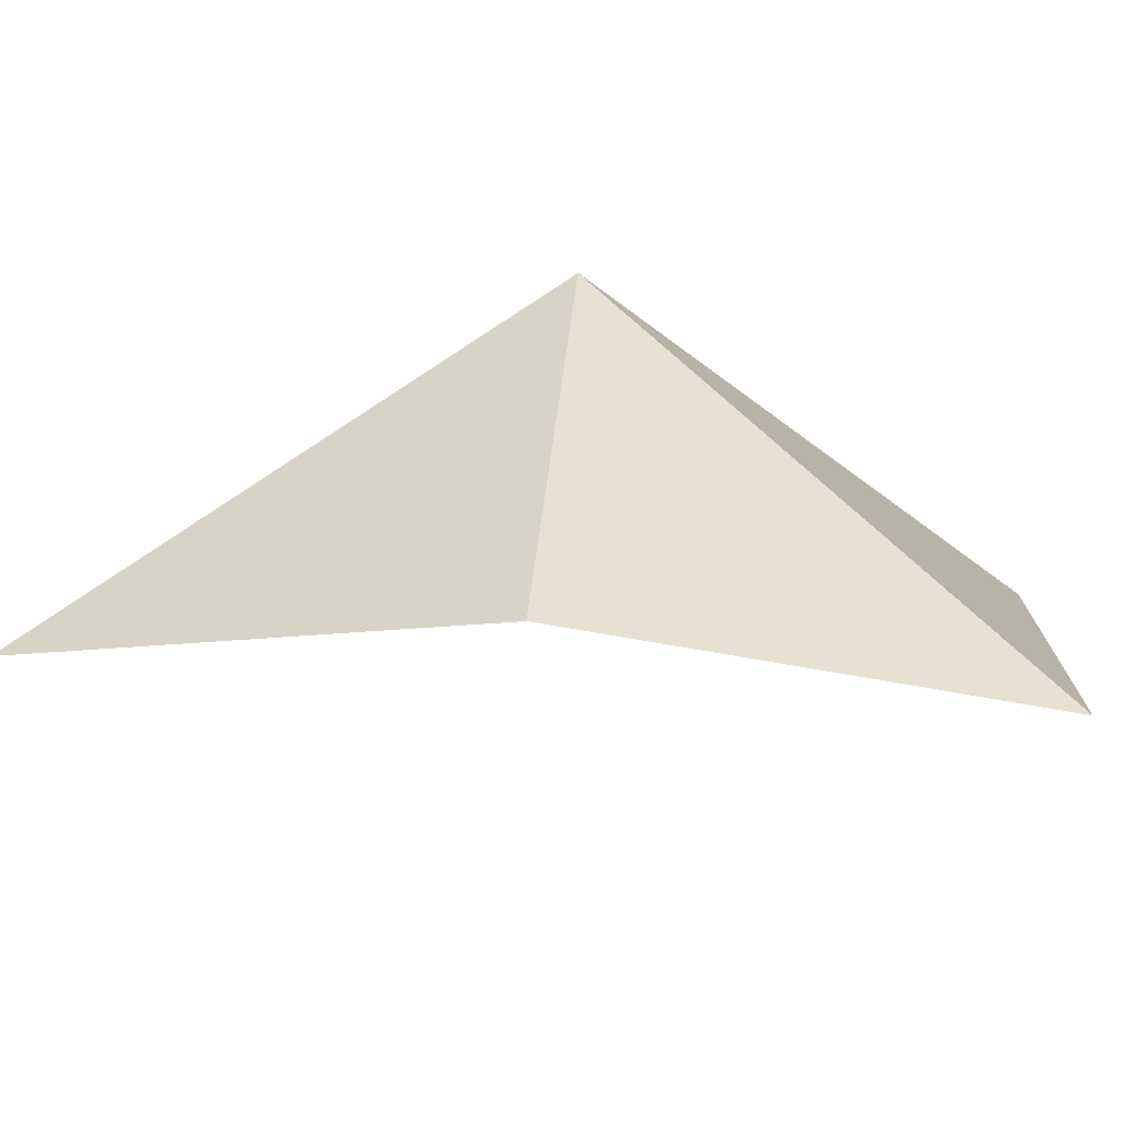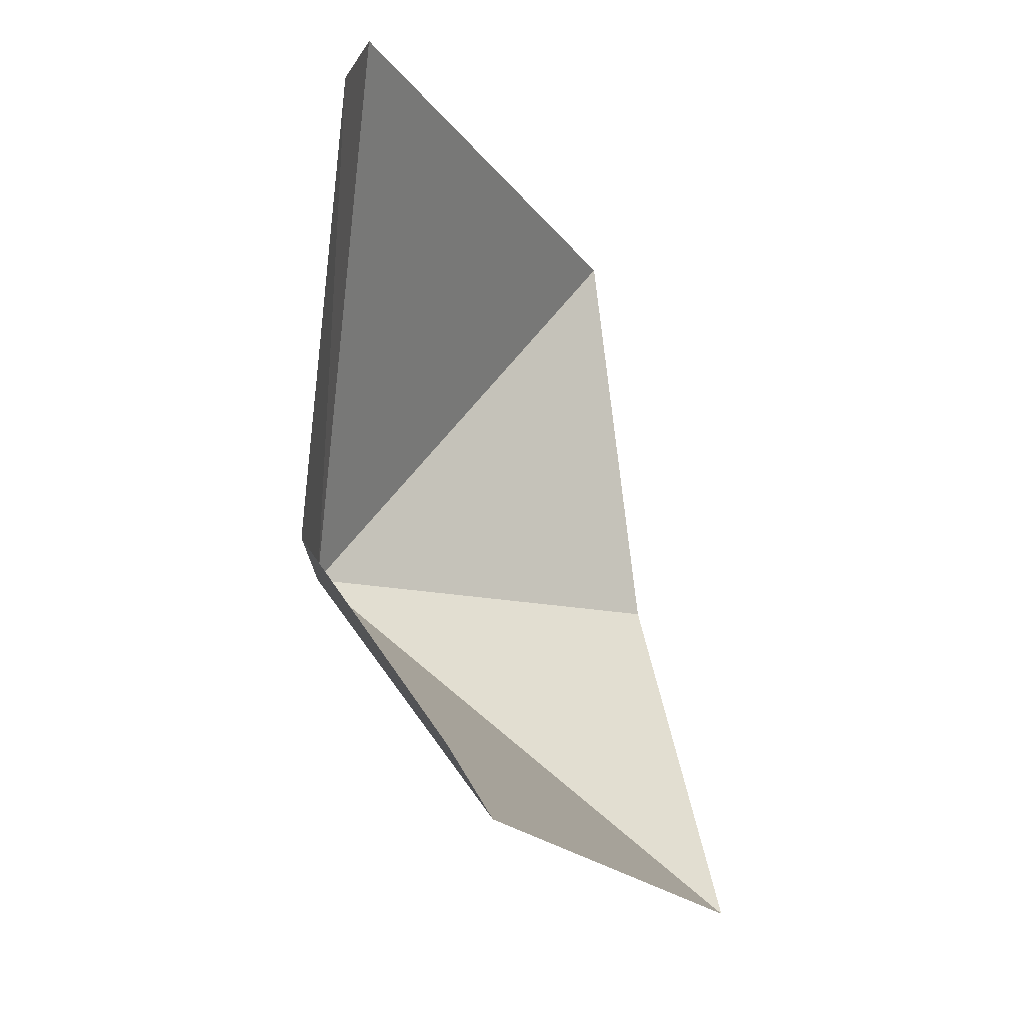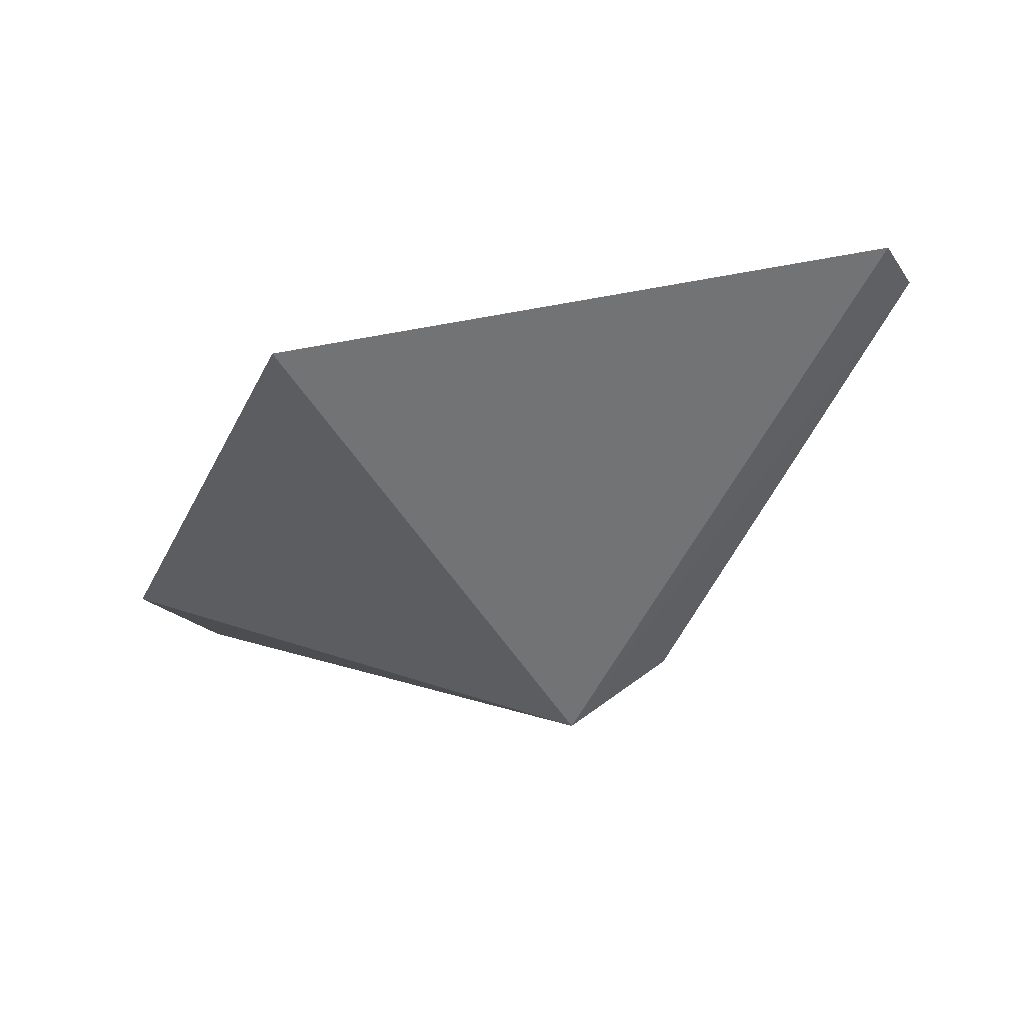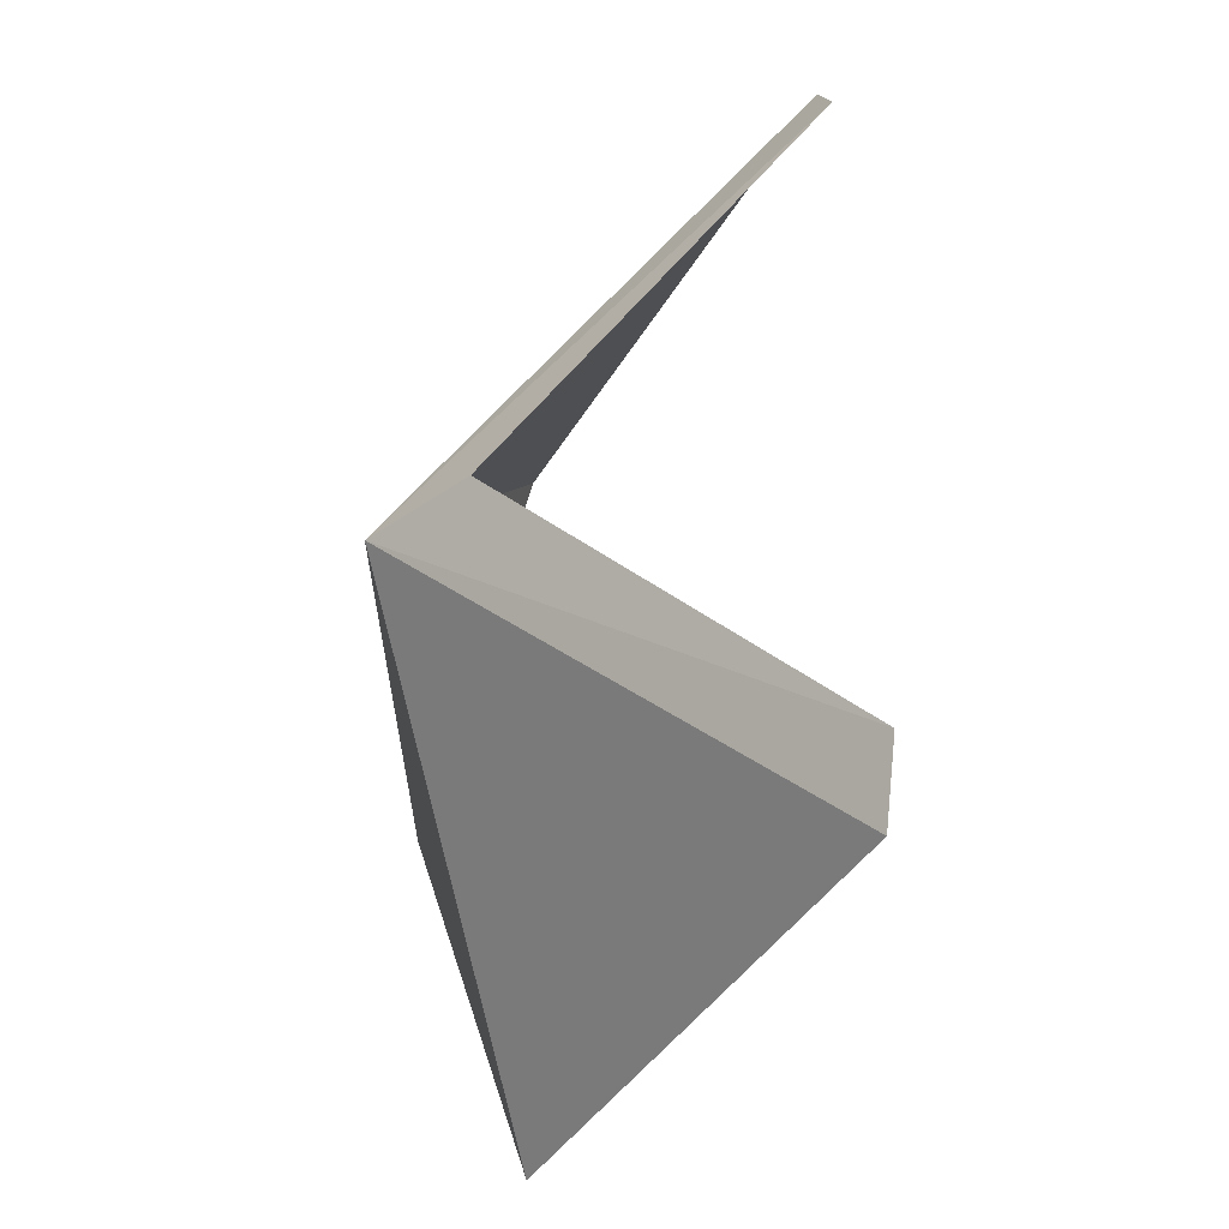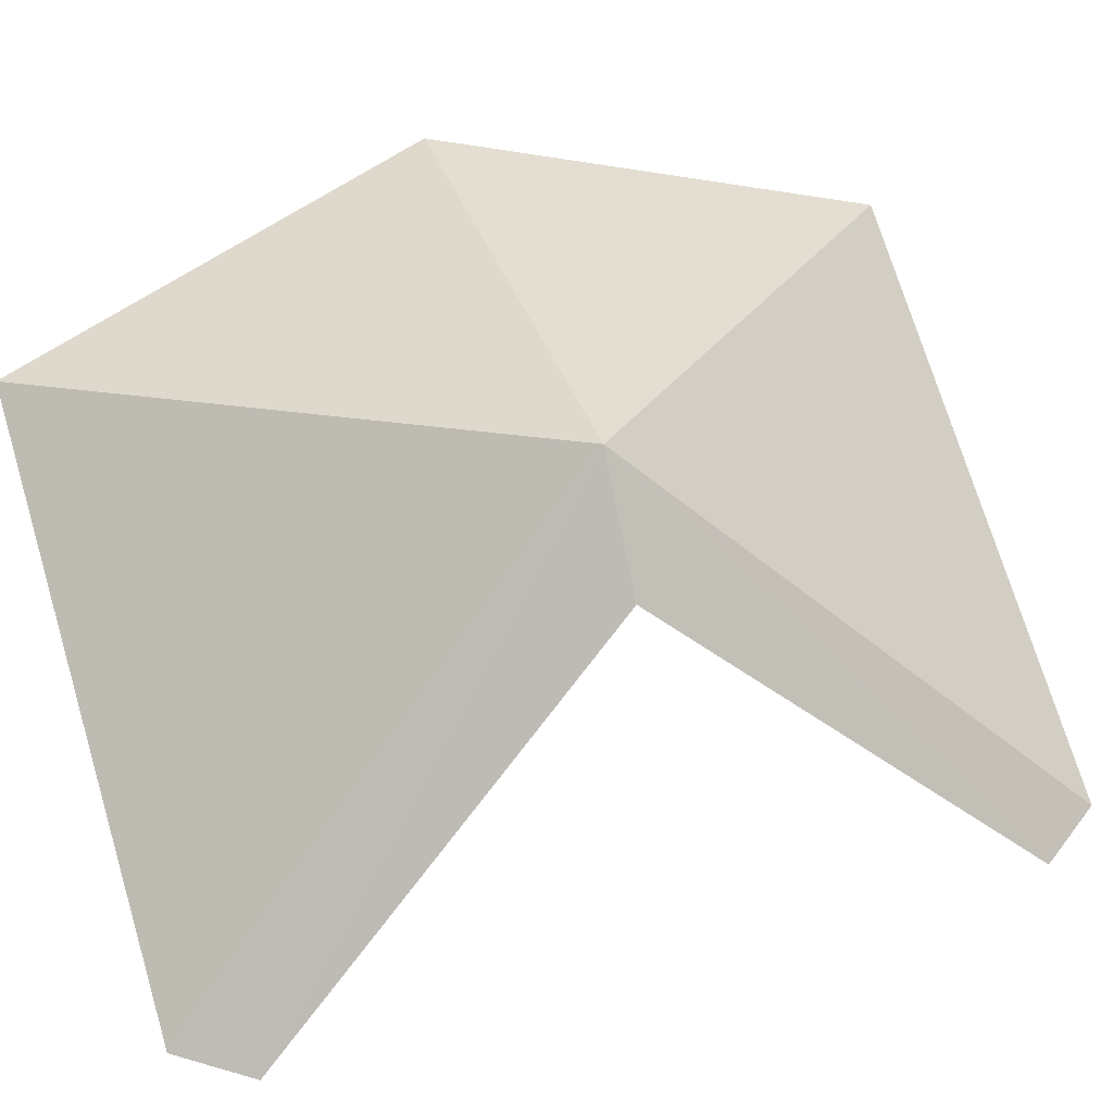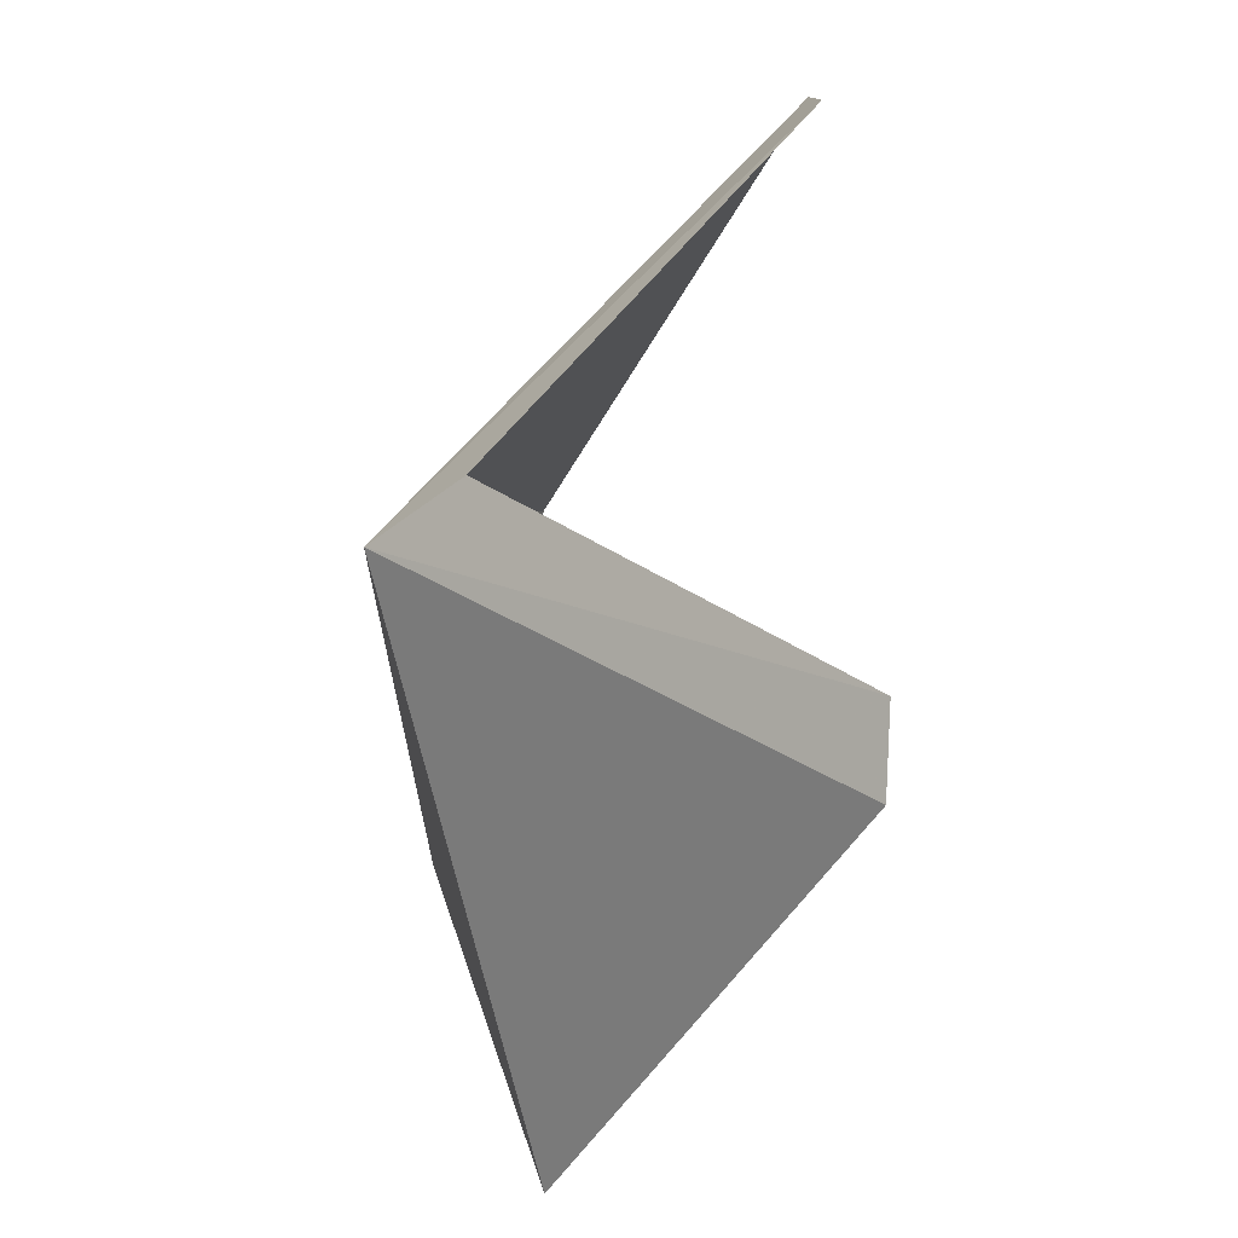
<metadata>
{"format":"obj","ext":"obj","renderer":"f3d","projection":"perspective","resolution":1024,"background":"white","views":[{"elev":38.2,"azim":-96.3,"up":"+Z"},{"elev":-29.3,"azim":145.5,"up":"+Y"},{"elev":66.3,"azim":14.4,"up":"+Y"},{"elev":-49.9,"azim":93.1,"up":"+Y"},{"elev":39.9,"azim":59.6,"up":"+Z"},{"elev":-52.6,"azim":95.2,"up":"+Y"}]}
</metadata>
<code>
v 19.29 -4.625 -1.903
v 18.18 -2.91 -2.3
v 20 -3.263 -3.377
v 17.67 -4.308 -1.882
v 20.11 -3.513 -3.411
v 19.56 -4.68 -2.257
v 17.63 -5.794 -2.306
v 19.64 -5.951 -3.417
v 19.45 -6.146 -3.384
f 1 3 2
f 1 2 4
f 1 5 3
f 1 6 5
f 1 4 7
f 1 8 6
f 1 7 9
f 1 9 8

</code>
